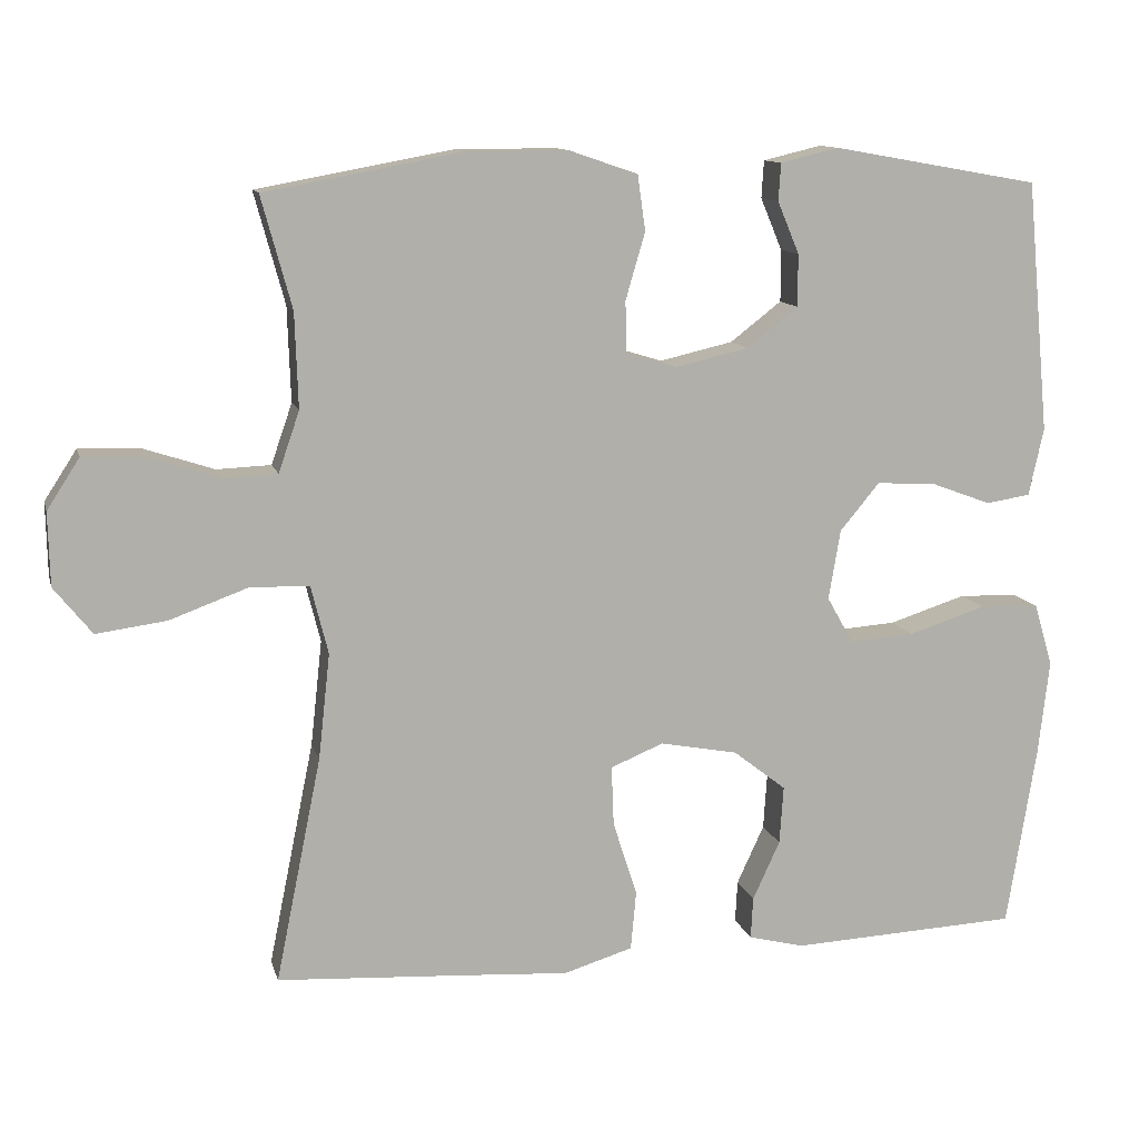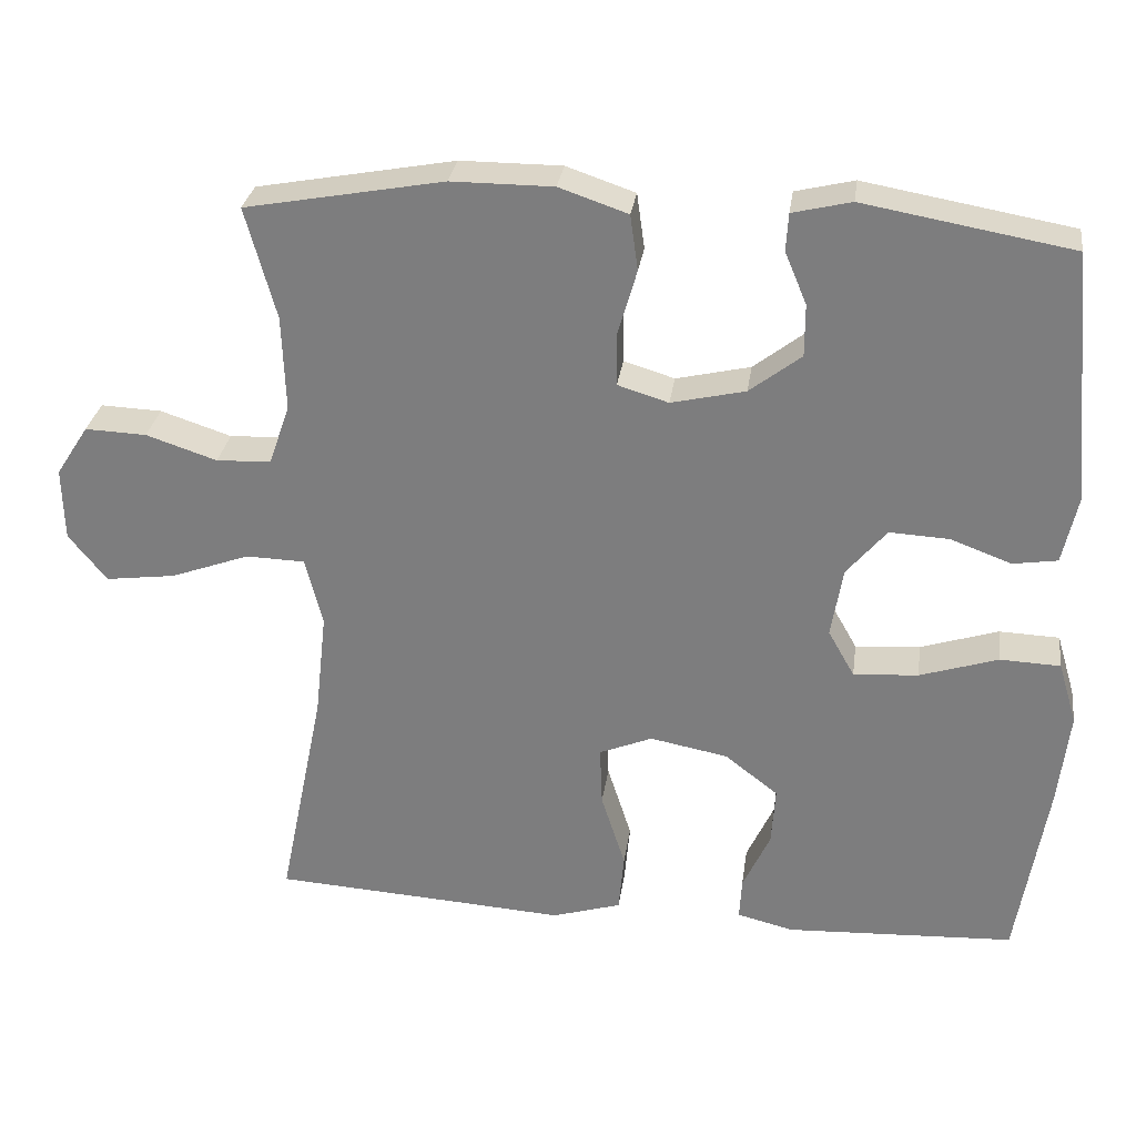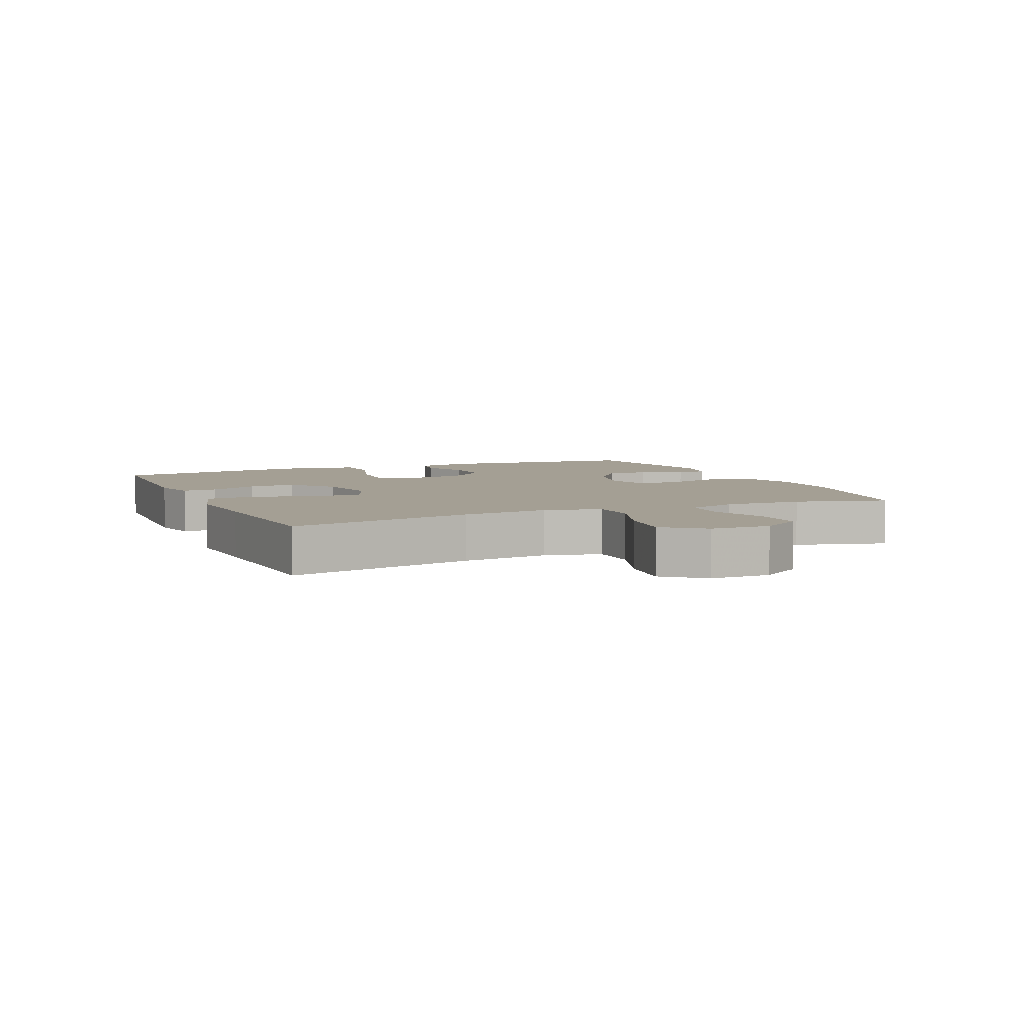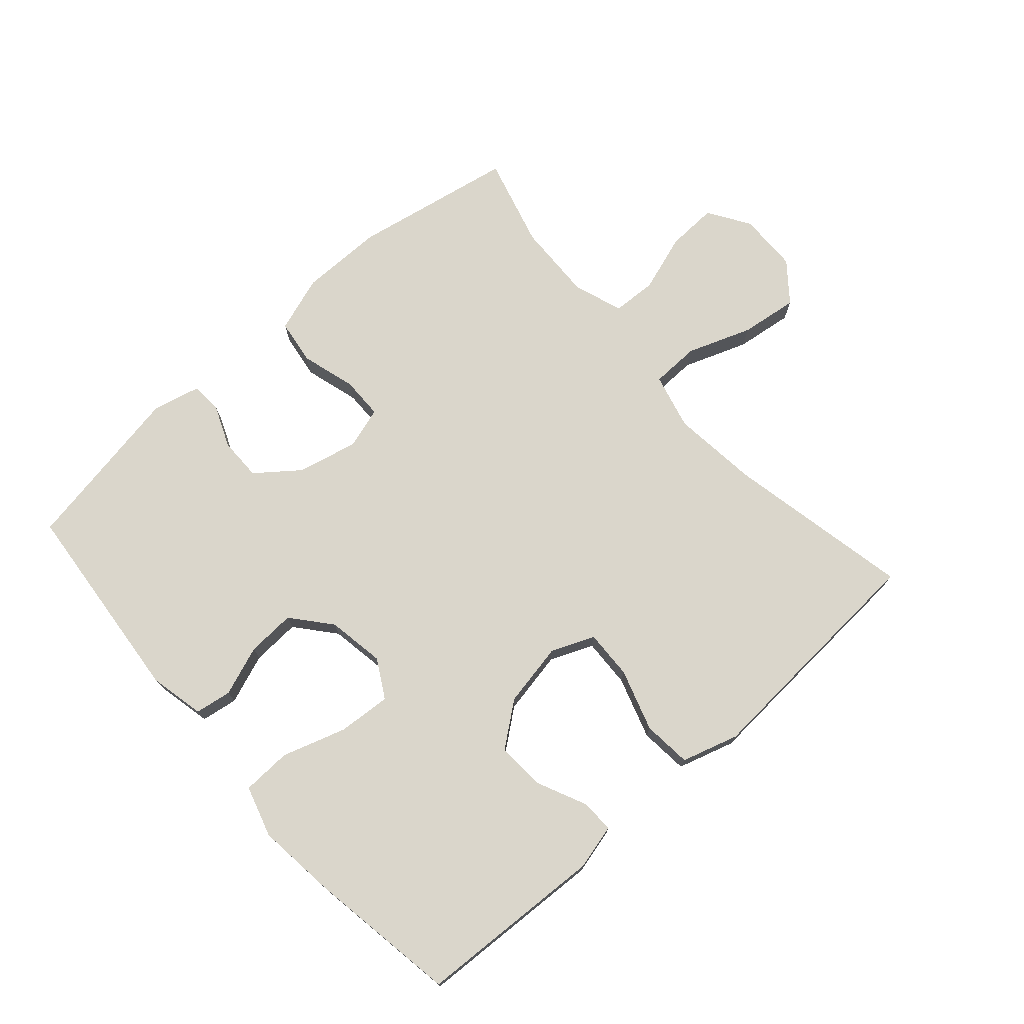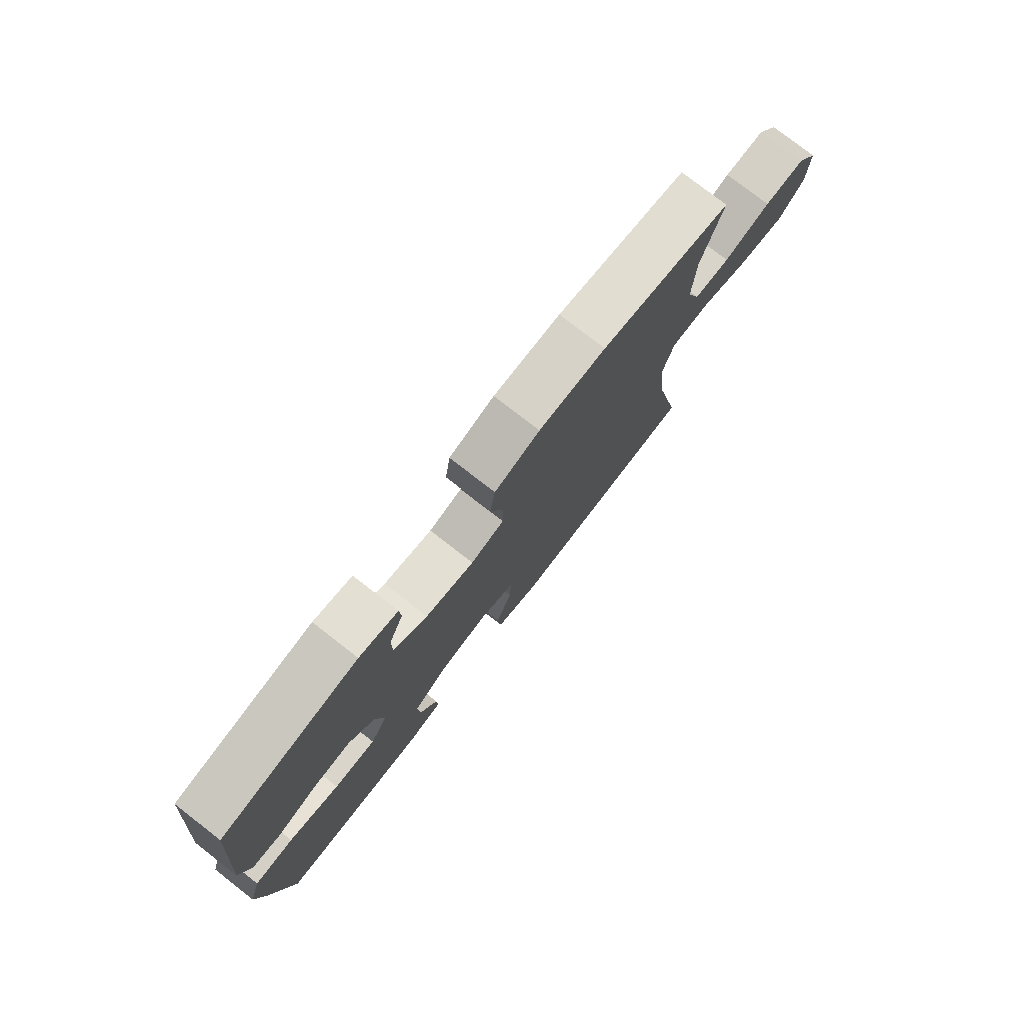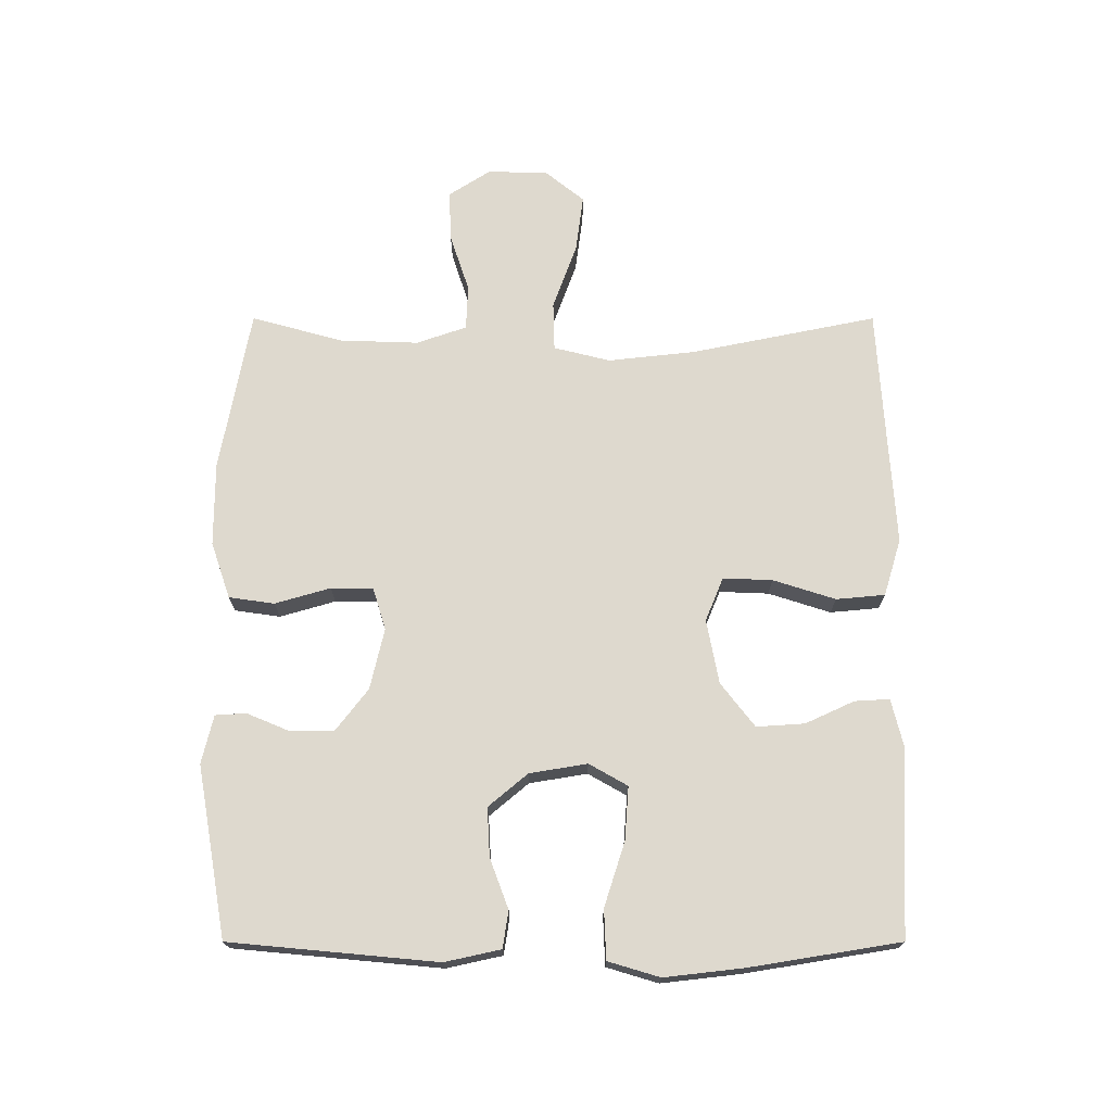
<metadata>
{"format":"obj","ext":"obj","renderer":"f3d","projection":"perspective","resolution":1024,"background":"white","views":[{"elev":11.6,"azim":-13.6,"up":"+Z"},{"elev":29.6,"azim":7.9,"up":"+Z"},{"elev":5.6,"azim":-113.6,"up":"+Y"},{"elev":73.9,"azim":138.5,"up":"+Y"},{"elev":77.9,"azim":127.8,"up":"+Z"},{"elev":71.6,"azim":90.0,"up":"+Y"}]}
</metadata>
<code>
v -0.5 0.07 -0.5
v -0.441 0.07 -0.21
v -0.426 0.07 -0.074
v -0.448 0.07 0.014
v -0.524 0.07 0.016
v -0.625 0.07 -0.021
v -0.715 0.07 -0.033
v -0.764 0.07 0.028
v -0.766 0.07 0.122
v -0.724 0.07 0.187
v -0.645 0.07 0.184
v -0.554 0.07 0.154
v -0.484 0.07 0.157
v -0.457 0.07 0.235
v -0.461 0.07 0.357
v -0.5 0.07 0.5
v -0.246 0.07 0.547
v -0.116 0.07 0.547
v -0.028 0.07 0.517
v -0.018 0.07 0.446
v -0.043 0.07 0.36
v -0.042 0.07 0.294
v 0.023 0.07 0.274
v 0.118 0.07 0.296
v 0.184 0.07 0.347
v 0.184 0.07 0.414
v 0.156 0.07 0.481
v 0.159 0.07 0.529
v 0.234 0.07 0.547
v 0.5 0.07 0.5
v 0.53 0.07 0.177
v 0.511 0.07 0.09
v 0.454 0.07 0.081
v 0.376 0.07 0.11
v 0.3 0.07 0.114
v 0.249 0.07 0.053
v 0.234 0.07 -0.037
v 0.268 0.07 -0.097
v 0.351 0.07 -0.091
v 0.451 0.07 -0.059
v 0.528 0.07 -0.062
v 0.552 0.07 -0.142
v 0.538 0.07 -0.265
v 0.5 0.07 -0.5
v 0.206 0.07 -0.514
v 0.134 0.07 -0.496
v 0.137 0.07 -0.442
v 0.172 0.07 -0.366
v 0.177 0.07 -0.291
v 0.109 0.07 -0.238
v 0.009 0.07 -0.219
v -0.059 0.07 -0.247
v -0.056 0.07 -0.324
v -0.025 0.07 -0.421
v -0.032 0.07 -0.497
v -0.121 0.07 -0.524
v -0.257 0.07 -0.515
v -0.5 0 -0.5
v -0.441 0 -0.21
v -0.426 0 -0.074
v -0.448 0 0.014
v -0.524 0 0.016
v -0.625 0 -0.021
v -0.715 0 -0.033
v -0.764 0 0.028
v -0.766 0 0.122
v -0.724 0 0.187
v -0.645 0 0.184
v -0.554 0 0.154
v -0.484 0 0.157
v -0.457 0 0.235
v -0.461 0 0.357
v -0.5 0 0.5
v -0.246 0 0.547
v -0.116 0 0.547
v -0.028 0 0.517
v -0.018 0 0.446
v -0.043 0 0.36
v -0.042 0 0.294
v 0.023 0 0.274
v 0.118 0 0.296
v 0.184 0 0.347
v 0.184 0 0.414
v 0.156 0 0.481
v 0.159 0 0.529
v 0.234 0 0.547
v 0.5 0 0.5
v 0.53 0 0.177
v 0.511 0 0.09
v 0.454 0 0.081
v 0.376 0 0.11
v 0.3 0 0.114
v 0.249 0 0.053
v 0.234 0 -0.037
v 0.268 0 -0.097
v 0.351 0 -0.091
v 0.451 0 -0.059
v 0.528 0 -0.062
v 0.552 0 -0.142
v 0.538 0 -0.265
v 0.5 0 -0.5
v 0.206 0 -0.514
v 0.134 0 -0.496
v 0.137 0 -0.442
v 0.172 0 -0.366
v 0.177 0 -0.291
v 0.109 0 -0.238
v 0.009 0 -0.219
v -0.059 0 -0.247
v -0.056 0 -0.324
v -0.025 0 -0.421
v -0.032 0 -0.497
v -0.121 0 -0.524
v -0.257 0 -0.515
f 54 55 56 57
f 53 54 57 1
f 52 53 1 2
f 51 52 2 3
f 50 51 3 4
f 45 46 47 48
f 45 48 49
f 44 45 49
f 43 44 49 50
f 39 40 41 42
f 38 39 42 43
f 31 32 33 34
f 31 34 35
f 30 31 35
f 29 30 35 36
f 26 27 28 29
f 25 26 29 36
f 18 19 20 21
f 18 21 22
f 15 16 17 18
f 14 15 18 22
f 13 14 22 23
f 9 10 11 12
f 9 12 13
f 8 9 13
f 5 6 7 8
f 4 5 8 13
f 38 43 50 4
f 24 25 36 37
f 23 24 37
f 23 37 38
f 4 13 23 38
f 114 113 112 111
f 58 114 111 110
f 59 58 110 109
f 60 59 109 108
f 61 60 108 107
f 105 104 103 102
f 106 105 102
f 106 102 101
f 107 106 101 100
f 99 98 97 96
f 100 99 96 95
f 91 90 89 88
f 92 91 88
f 92 88 87
f 93 92 87 86
f 86 85 84 83
f 93 86 83 82
f 78 77 76 75
f 79 78 75
f 75 74 73 72
f 79 75 72 71
f 80 79 71 70
f 69 68 67 66
f 70 69 66
f 70 66 65
f 65 64 63 62
f 70 65 62 61
f 61 107 100 95
f 94 93 82 81
f 94 81 80
f 95 94 80
f 95 80 70 61
f 1 58 59 2
f 2 59 60 3
f 3 60 61 4
f 4 61 62 5
f 5 62 63 6
f 6 63 64 7
f 7 64 65 8
f 8 65 66 9
f 9 66 67 10
f 10 67 68 11
f 11 68 69 12
f 12 69 70 13
f 13 70 71 14
f 14 71 72 15
f 15 72 73 16
f 16 73 74 17
f 17 74 75 18
f 18 75 76 19
f 19 76 77 20
f 20 77 78 21
f 21 78 79 22
f 22 79 80 23
f 23 80 81 24
f 24 81 82 25
f 25 82 83 26
f 26 83 84 27
f 27 84 85 28
f 28 85 86 29
f 29 86 87 30
f 30 87 88 31
f 31 88 89 32
f 32 89 90 33
f 33 90 91 34
f 34 91 92 35
f 35 92 93 36
f 36 93 94 37
f 37 94 95 38
f 38 95 96 39
f 39 96 97 40
f 40 97 98 41
f 41 98 99 42
f 42 99 100 43
f 43 100 101 44
f 44 101 102 45
f 45 102 103 46
f 46 103 104 47
f 47 104 105 48
f 48 105 106 49
f 49 106 107 50
f 50 107 108 51
f 51 108 109 52
f 52 109 110 53
f 53 110 111 54
f 54 111 112 55
f 55 112 113 56
f 56 113 114 57
f 57 114 58 1

</code>
